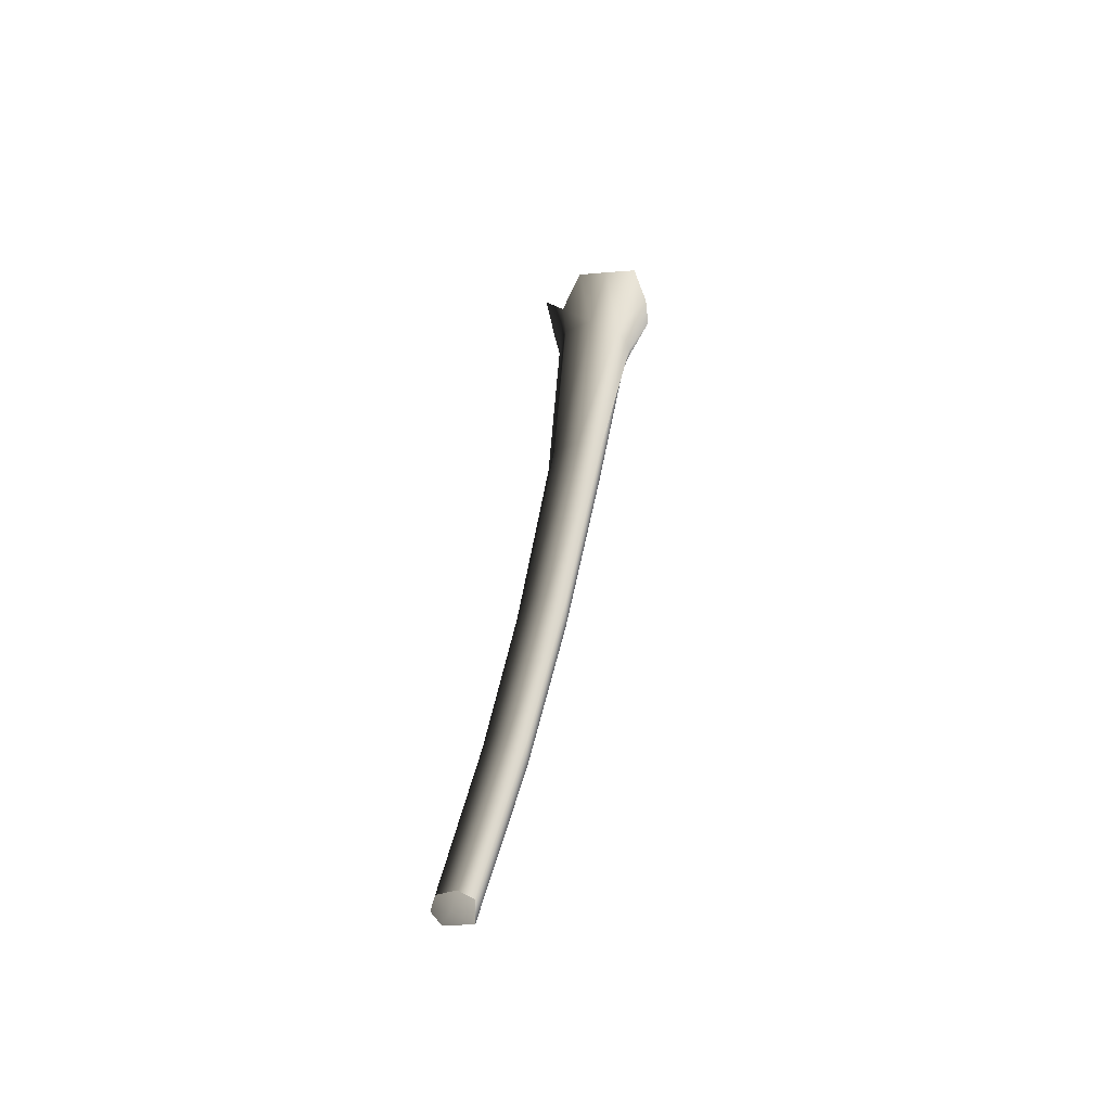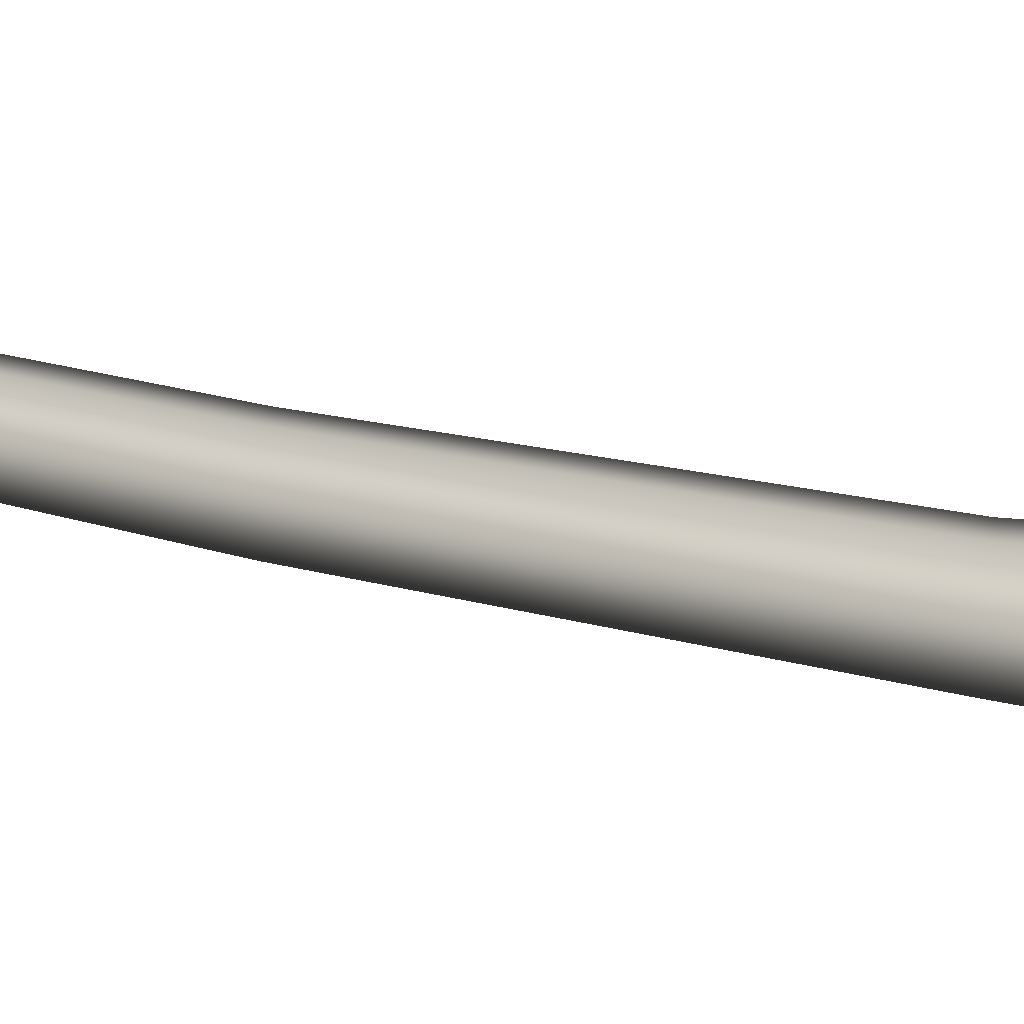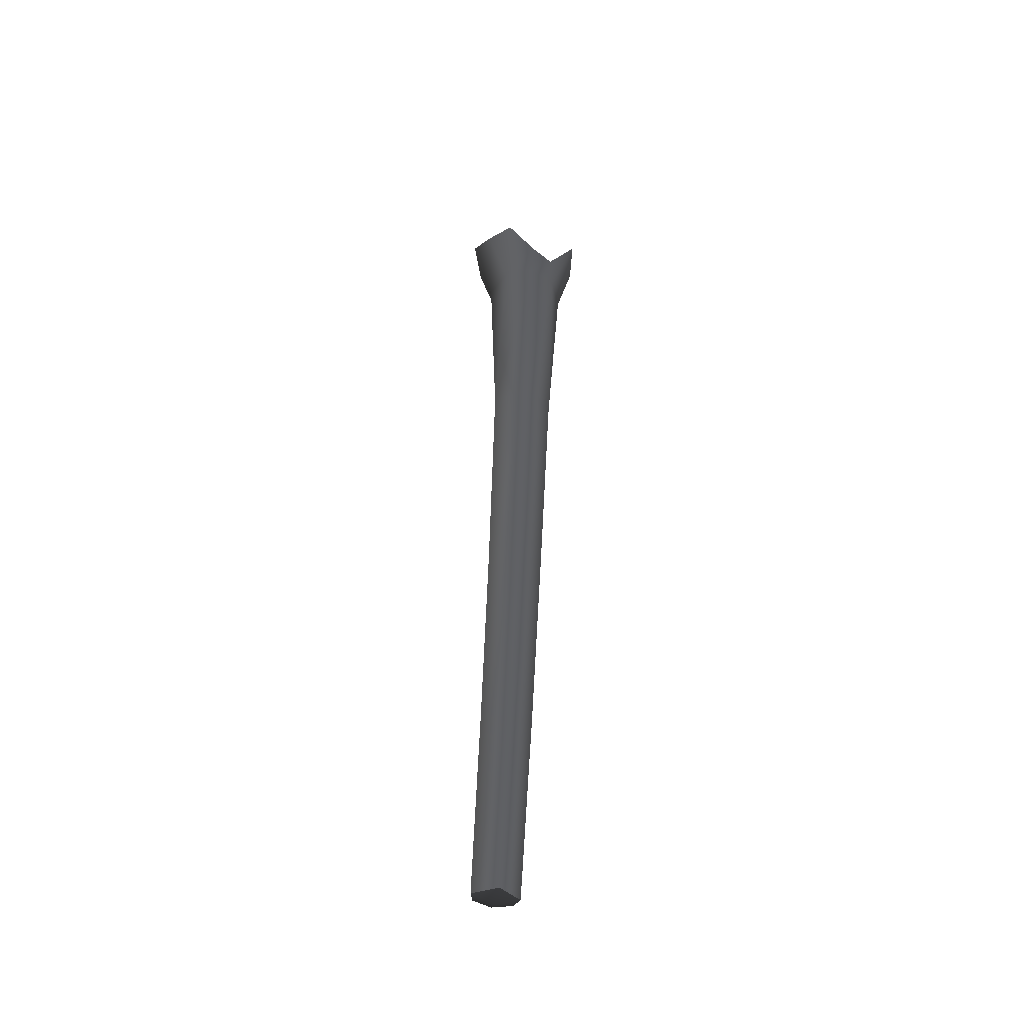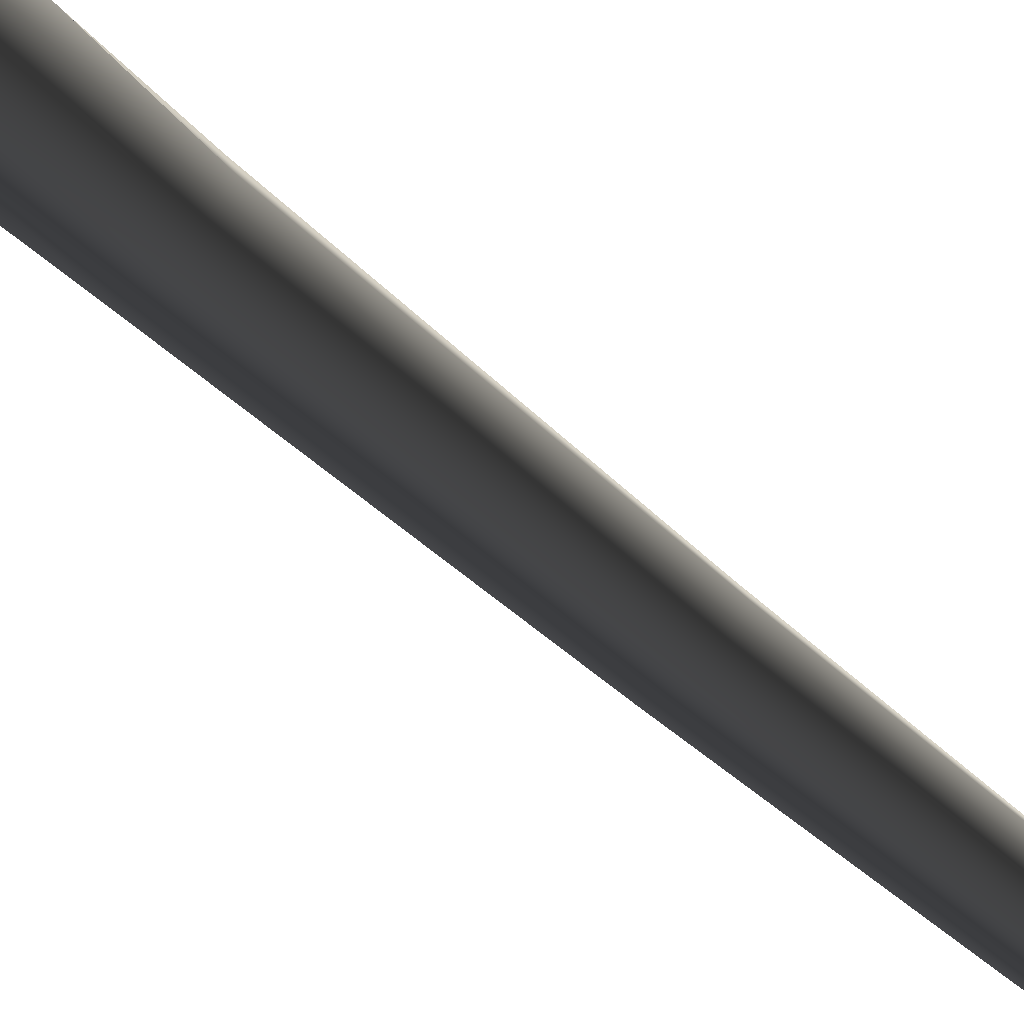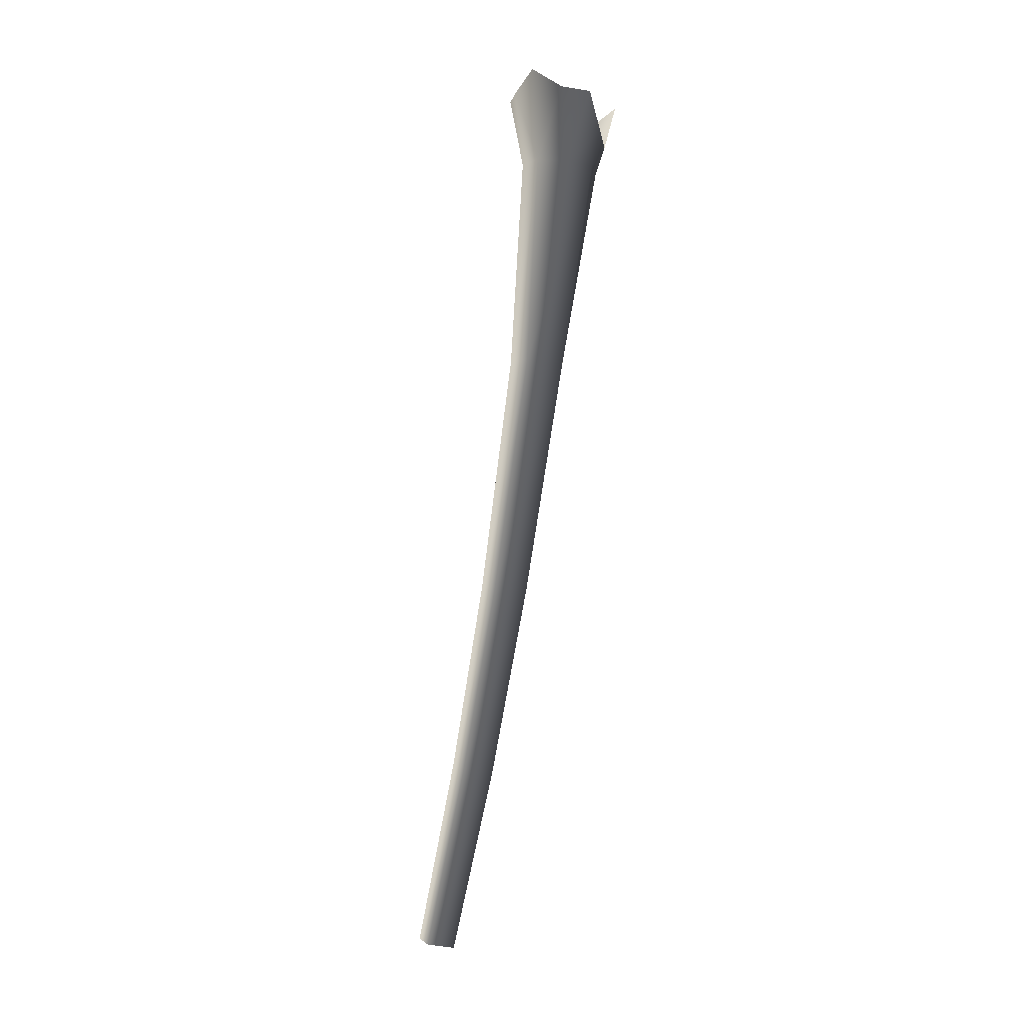
<metadata>
{"format":"obj","ext":"obj","renderer":"f3d","projection":"perspective","resolution":1024,"background":"white","views":[{"elev":-45.0,"azim":52.3,"up":"+Y"},{"elev":-7.7,"azim":91.4,"up":"+Z"},{"elev":-54.4,"azim":168.8,"up":"+Y"},{"elev":-65.0,"azim":-134.8,"up":"+Z"},{"elev":-8.0,"azim":124.5,"up":"+Y"}]}
</metadata>
<code>
v  1.146 -0.01365 0.09739
v  0.9034 -0.2799 0.6474
v  -0.5459 -0.08521 1.054
v  -0.8116 -0.6488 0.6302
v  -0.9453 -0.2309 -0.4297
v  -0.4139 -1.198 -0.5072
v  0.5197 -0.2548 1.025
v  -3.789e-08 -0.8799 1.053
v  -1.004 -0.4599 0.141
v  -4.03e-07 -1.048 -0.6725
v  0.5197 -0.4299 -0.7665
v  0.9034 -0.3813 -0.3907
v  0.7366 -1.606 0.2529
v  0.5019 -1.557 0.7526
v  -3.199e-08 -1.535 0.9813
v  -0.5036 -1.557 0.7502
v  -0.7343 -1.606 0.2529
v  -0.4942 -1.655 -0.2522
v  -3.402e-07 -1.677 -0.4754
v  0.5019 -1.655 -0.2467
v  0.4418 -5.324 1.066
v  0.000124 -5.304 1.268
v  -0.4431 -5.324 1.064
v  -0.5404 -5.355 0.6246
v  0.0001237 -5.396 0.2059
v  0.5451 -5.355 0.627
v  0.3907 -9.529 1.758
v  0.0002296 -9.511 1.935
v  -0.3915 -9.529 1.756
v  -0.4776 -9.552 1.392
v  0.0002294 -9.589 1.022
v  0.482 -9.552 1.395
v  0.3568 -12.82 2.43
v  0.0002997 -12.79 2.59
v  -0.3574 -12.82 2.428
v  -0.436 -12.89 2.123
v  0.0002995 -12.95 1.79
v  0.4401 -12.89 2.125
v  0.4006 -16.13 2.966
v  0.3248 -16.04 3.218
v  0.0003659 -16 3.362
v  -0.3251 -16.04 3.216
v  -0.3967 -16.13 2.965
v  0.0003657 -16.21 2.666
v  0.01905 -16.17 3.101
g Branch_Big_Stump
f 2 14 13
f 13 1 2
f 2 7 14
f 8 15 14
f 14 7 8
f 8 3 16
f 16 15 8
f 3 4 16
f 4 9 17
f 17 16 4
f 9 5 18
f 18 17 9
f 5 6 18
f 6 10 19
f 19 18 6
f 10 11 20
f 20 19 10
f 11 12 20
f 12 1 13
f 13 20 12
f 13 14 21
f 21 26 13
f 14 15 22
f 22 21 14
f 15 16 23
f 23 22 15
f 16 17 24
f 24 23 16
f 17 18 24
f 18 19 25
f 25 24 18
f 19 20 26
f 26 25 19
f 20 13 26
f 26 21 27
f 27 32 26
f 21 22 28
f 28 27 21
f 22 23 29
f 29 28 22
f 23 24 30
f 30 29 23
f 24 25 31
f 31 30 24
f 25 26 32
f 32 31 25
f 32 27 33
f 33 38 32
f 27 28 34
f 34 33 27
f 28 29 35
f 35 34 28
f 29 30 36
f 36 35 29
f 30 31 37
f 37 36 30
f 31 32 38
f 38 37 31
f 38 33 40
f 40 39 38
f 33 34 41
f 41 40 33
f 34 35 42
f 42 41 34
f 35 36 43
f 43 42 35
f 36 37 44
f 44 43 36
f 37 38 39
f 39 44 37
f 44 39 45
f 45 41 42
f 42 43 45
f 43 44 45
f 41 45 40
f 45 39 40

</code>
